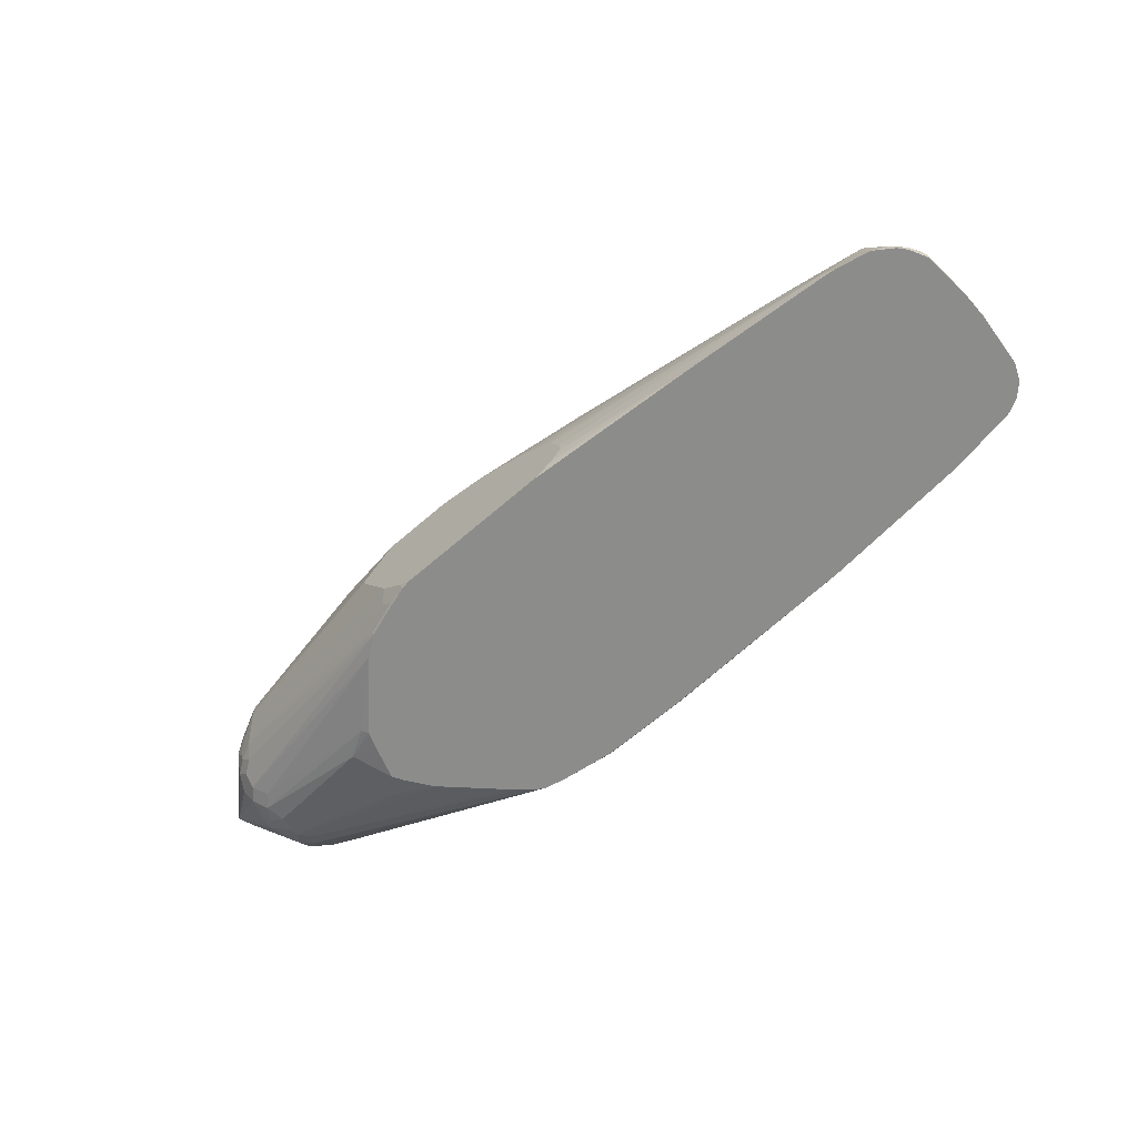
<metadata>
{"format":"obj","ext":"obj","renderer":"f3d","projection":"perspective","resolution":1024,"background":"white","views":[{"elev":-64.1,"azim":41.4,"up":"+Y"}]}
</metadata>
<code>
v 0.08837 0.4955 -0.1946
v 0.08837 0.4778 -0.1946
v 0.07067 0.5309 -0.1946
v 0.3362 0.4601 -0.1769
v 0.07067 0.4601 -0.1946
v 0.3362 0.4299 -0.1769
v 0.05297 0.5485 -0.1946
v 0.3008 0.4955 -0.1769
v 0.5307 0.4424 -0.1592
v 0.5474 0.4299 -0.1582
v 0.03527 0.4424 -0.1946
v 0.03527 0.4299 -0.1883
v -0.01769 0.5839 -0.1946
v 0.1769 0.5662 -0.1769
v 0.513 0.4601 -0.1592
v 0.6192 0.4778 -0.1415
v 0.6546 0.4424 -0.1415
v 0.6546 0.4299 -0.1415
v -0.08835 0.4424 -0.1946
v -0.08835 0.4299 -0.1883
v -0.05295 0.6016 -0.1946
v 0.1415 0.5839 -0.1769
v 0.3008 0.5662 -0.1592
v 0.4953 0.5309 -0.1415
v 0.575 0.5574 -0.115
v 0.6458 0.4866 -0.1327
v 0.634 0.4748 -0.1386
v 0.1061 0.6016 -0.1769
v 0.6635 0.4689 -0.1327
v 0.6782 0.4483 -0.1297
v 0.6598 0.4299 -0.1389
v -0.0972 0.4335 -0.1902
v -0.1768 0.4299 -0.1769
v -0.1237 0.4601 -0.1946
v -0.101 0.4299 -0.1874
v -0.1591 0.6016 -0.1946
v -0.01769 0.6547 -0.1769
v 0.1769 0.6193 -0.1592
v 0.407 0.5662 -0.1415
v 0.5543 0.5721 -0.1121
v 0.6458 0.5574 -0.09732
v 0.345 0.6105 -0.1327
v 0.6812 0.4866 -0.115
v 0.6782 0.4299 -0.1297
v 0.6775 0.4299 -0.1301
v 0.6959 0.4306 -0.1121
v -0.1997 0.4299 -0.1716
v -0.2034 0.4335 -0.1725
v -0.1591 0.4778 -0.1946
v -0.1768 0.5839 -0.1946
v -0.3007 0.6193 -0.1769
v -0.2653 0.637 -0.1769
v -0.1945 0.6547 -0.1769
v -0.01179 0.6783 -0.1651
v 0.08837 0.6547 -0.1592
v 0.09427 0.6783 -0.1474
v 0.6251 0.5721 -0.09437
v 0.3244 0.6252 -0.1297
v 0.1297 0.696 -0.1297
v 0.6458 0.5751 -0.07959
v 0.6635 0.5751 -0.0619
v 0.6635 0.5397 -0.09732
v 0.6812 0.5043 -0.09732
v 0.6989 0.4866 -0.07959
v 0.6989 0.4512 -0.09732
v 0.6959 0.4299 -0.1121
v 0.7067 0.4299 -0.08744
v 0.6963 0.4299 -0.1113
v -0.207 0.4299 -0.1697
v -0.1857 0.4866 -0.1902
v -0.1768 0.4955 -0.1946
v -0.5749 0.5751 -0.1017
v -0.5926 0.5928 -0.1017
v -0.1945 0.5662 -0.1946
v -0.3007 0.5839 -0.1769
v -0.5307 0.637 -0.1238
v -0.513 0.6547 -0.1238
v -0.5484 0.69 -0.1062
v -0.3361 0.6547 -0.1592
v -0.3007 0.6724 -0.1592
v -0.2004 0.6665 -0.171
v -0.01179 0.7137 -0.1474
v -0.1886 0.6783 -0.1651
v 0.6104 0.5928 -0.07959
v 0.2005 0.696 -0.1121
v 0.07657 0.7137 -0.1297
v 0.6281 0.6105 -0.02653
v 0.6576 0.5869 -0.03832
v 0.6605 0.5898 -0.02358
v 0.6782 0.5721 -0.005892
v 0.6812 0.5574 -0.02653
v 0.6812 0.5397 -0.0619
v 0.7077 0.4778 -0.05306
v 0.7048 0.4748 -0.0678
v 0.7077 0.4601 -0.07075
v 0.714 0.4299 -0.005135
v -0.2139 0.4299 -0.1656
v -0.6103 0.5574 -0.06632
v -0.5661 0.5603 -0.09437
v -0.5926 0.5751 -0.09289
v -0.1945 0.5309 -0.1946
v -0.5838 0.6016 -0.1062
v -0.5307 0.6193 -0.1238
v -0.3715 0.5839 -0.1592
v -0.6074 0.6016 -0.09437
v -0.6103 0.6281 -0.1017
v -0.5838 0.6547 -0.1062
v -0.5329 0.6547 -0.1194
v -0.5683 0.69 -0.1017
v -0.5543 0.7019 -0.1003
v -0.3066 0.6841 -0.1533
v -0.2181 0.7019 -0.1533
v 0.02347 0.7313 -0.1297
v -0.06475 0.749 -0.1297
v -0.2063 0.7137 -0.1474
v 0.572 0.6075 -0.07664
v 0.5868 0.6046 -0.07369
v 0.5927 0.6105 -0.0619
v 0.1474 0.7137 -0.1121
v 0.04117 0.749 -0.1121
v 0.6428 0.6075 -0.005892
v 0.6399 0.6046 -0.02063
v 0.5927 0.6281 -0.00884
v 0.6192 0.6193 3.46e-06
v 0.6782 0.5721 0.01179
v 0.69 0.5485 3.46e-06
v 0.7077 0.4955 -0.01768
v 0.714 0.4299 0.0302
v -0.2375 0.4299 -0.1466
v -0.5926 0.5397 -0.05748
v -0.6133 0.5544 -0.05895
v -0.6988 0.6458 -0.01326
v -0.6148 0.6281 -0.09732
v -0.7018 0.6547 -0.01179
v -0.7033 0.6635 -0.00884
v -0.6148 0.6812 -0.07959
v -0.606 0.6989 -0.07959
v -0.6074 0.6547 -0.09437
v -0.5883 0.6812 -0.09732
v -0.586 0.6724 -0.1017
v -0.5706 0.6989 -0.09732
v -0.572 0.7196 -0.08254
v -0.5425 0.7137 -0.09437
v -0.342 0.7019 -0.1356
v -0.2948 0.696 -0.1474
v -0.1532 0.749 -0.1297
v -0.04705 0.7668 -0.1121
v -0.3302 0.7137 -0.1297
v 0.02347 0.7668 -0.09437
v 0.5573 0.6281 -0.04421
v 0.04412 0.7697 -0.07959
v 0.07952 0.7697 -0.0619
v 0.168 0.752 -0.04421
v 0.6428 0.6075 0.02948
v 0.5838 0.637 0.01769
v 0.1592 0.7608 -0.01768
v 0.5956 0.6311 0.02359
v 0.6192 0.6193 0.03538
v 0.6605 0.5898 0.04717
v 0.6664 0.578 0.05896
v 0.6841 0.5603 0.02359
v 0.69 0.5485 0.01769
v 0.7048 0.5102 0.02064
v 0.7077 0.4955 0.05307
v 0.7077 0.4424 0.1061
v 0.7077 0.4299 0.1061
v -0.2519 0.4299 -0.1332
v -0.5749 0.522 -0.03979
v -0.6103 0.5397 -0.03979
v -0.7018 0.6429 -0.005892
v -0.721 0.6635 0.008847
v -0.7099 0.6679 3.46e-06
v -0.606 0.7166 -0.0619
v -0.5883 0.7343 -0.0619
v -0.5883 0.7166 -0.07959
v -0.5602 0.7313 -0.07664
v -0.1355 0.7668 -0.1121
v -0.06475 0.7844 -0.09437
v -0.01179 0.7844 -0.07664
v 0.008718 0.7874 -0.0619
v 0.04412 0.7874 -0.04421
v 0.06182 0.7874 -0.02653
v 0.631 0.6134 0.04127
v 0.05297 0.7962 3.46e-06
v 0.23 0.7431 0.01769
v 0.1592 0.7608 0.03538
v 0.1592 0.7564 0.05526
v 0.1946 0.7387 0.07298
v 0.6635 0.5751 0.07517
v 0.6487 0.5957 0.05896
v 0.6458 0.5928 0.07517
v 0.6812 0.522 0.1106
v 0.6841 0.525 0.09434
v 0.6841 0.5427 0.05896
v 0.7018 0.5072 0.05896
v 0.6989 0.522 0.0398
v 0.7032 0.5131 0.03757
v 0.7032 0.4955 0.07298
v 0.7032 0.4601 0.1084
v 0.7018 0.4424 0.118
v 0.7018 0.4299 0.118
v -0.3287 0.4299 -0.05824
v -0.3302 0.4306 -0.05895
v -0.5926 0.522 -0.02211
v -0.6133 0.5368 -0.02358
v -0.6251 0.5427 0.005899
v -0.6074 0.6488 0.1121
v -0.6133 0.6783 0.1002
v -0.6103 0.6945 0.09728
v -0.6103 0.7122 0.0796
v -0.5926 0.7299 0.0796
v -0.7165 0.6679 0.008847
v -0.6251 0.5427 0.02359
v -0.6103 0.5397 0.06191
v -0.6221 0.5633 0.0737
v -0.6103 0.5751 0.09728
v -0.6251 0.6134 0.09434
v -0.6074 0.6134 0.1121
v -0.6074 0.7313 -0.03537
v -0.586 0.7387 -0.05306
v -0.572 0.7372 -0.06485
v -0.1473 0.7726 -0.1003
v -0.09425 0.7903 -0.08254
v -0.08245 0.7844 -0.09437
v -0.07065 0.7962 -0.07075
v -0.01769 0.7962 -0.05306
v 0.01757 0.7962 -0.03537
v -0.01769 0.8139 3.46e-06
v 0.6281 0.5928 0.09286
v 0.5307 0.6326 0.07298
v 0.6192 0.5972 0.09067
v 0.03527 0.7962 0.03538
v 0.03527 0.7918 0.05526
v 0.07067 0.7741 0.07298
v 0.1592 0.7387 0.09067
v 0.1415 0.7313 0.1121
v 0.1769 0.7313 0.09434
v 0.6458 0.5574 0.1106
v 0.6812 0.5043 0.1194
v 0.6959 0.4424 0.1298
v 0.6855 0.5131 0.1084
v 0.6989 0.5043 0.07517
v 0.6546 0.5309 0.1239
v 0.6458 0.522 0.1371
v 0.6959 0.4299 0.1298
v -0.3552 0.4299 -0.02027
v -0.3892 0.4468 -0.03756
v -0.5838 0.5176 -0.01987
v -0.5956 0.519 -0.005892
v -0.6074 0.525 0.005899
v -0.5956 0.6606 0.118
v -0.5926 0.6768 0.115
v -0.5926 0.7122 0.09728
v -0.5926 0.7387 0.06191
v -0.5661 0.7313 0.09434
v -0.5749 0.7387 0.0796
v -0.6074 0.7313 0.05307
v -0.5897 0.749 0.01769
v -0.5897 0.749 3.46e-06
v -0.6074 0.525 0.02359
v -0.6044 0.5279 0.03833
v -0.5926 0.522 0.04422
v -0.5926 0.5397 0.0796
v -0.5926 0.5574 0.09728
v -0.572 0.5603 0.1121
v -0.5897 0.578 0.1121
v -0.5926 0.5928 0.115
v -0.5838 0.6193 0.1239
v -0.5683 0.7564 -0.01768
v -0.5484 0.7608 -0.01768
v -0.165 0.7903 -0.06485
v -0.08835 0.7962 -0.07075
v -0.05295 0.8139 -0.01768
v -0.03525 0.8139 0.01769
v 0.6104 0.5928 0.1017
v 0.6015 0.5839 0.1128
v 0.01757 0.7962 0.05307
v -0.01769 0.7962 0.07075
v -0.0001315 0.7918 0.07298
v 0.03527 0.7741 0.09067
v 0.01757 0.7668 0.1121
v 0.03527 0.749 0.1298
v 0.6281 0.5574 0.1194
v 0.6458 0.4866 0.1548
v 0.6723 0.4955 0.1305
v 0.6782 0.4424 0.1474
v 0.6886 0.4299 0.1397
v 0.6192 0.5485 0.1305
v 0.575 0.5574 0.1371
v -0.3597 0.4299 -0.01286
v -0.5838 0.5131 3.46e-06
v -0.5602 0.6606 0.1356
v -0.5749 0.6945 0.115
v -0.5484 0.7137 0.1121
v -0.5838 0.7498 0.03538
v -0.5749 0.7564 0.02653
v -0.3361 0.696 0.1651
v -0.2653 0.7313 0.1474
v -0.1591 0.7668 0.1298
v -0.5572 0.7564 0.04422
v -0.168 0.7741 0.115
v -0.168 0.7918 0.0796
v -0.0972 0.8095 0.06191
v -0.5661 0.7608 0.01769
v -0.5661 0.7608 3.46e-06
v -0.5838 0.5131 0.01769
v -0.3892 0.4424 0.05307
v -0.345 0.4335 0.0796
v -0.5749 0.522 0.06191
v -0.2502 0.4299 0.1618
v -0.2193 0.4299 0.1839
v -0.5661 0.5839 0.1239
v -0.2211 0.4335 0.1858
v -0.5484 0.637 0.1415
v -0.1414 0.8139 -0.01768
v -0.07065 0.8139 0.05307
v 0.4776 0.6252 0.1121
v 0.3539 0.6193 0.1482
v 0.5838 0.5662 0.1305
v 0.2123 0.69 0.1305
v -0.01769 0.7431 0.1482
v -0.01769 0.7844 0.09434
v -0.03525 0.7668 0.1298
v -0.03525 0.749 0.1474
v 0.6369 0.4778 0.1592
v 0.6546 0.4299 0.1639
v 0.6635 0.4512 0.1548
v 0.6605 0.4778 0.1474
v 0.6104 0.5043 0.1548
v 0.6581 0.4299 0.1622
v 0.683 0.4299 0.145
v 0.5396 0.5397 0.1548
v -0.3641 0.4299 -0.005135
v -0.3656 0.4306 -0.005892
v -0.5484 0.6547 0.1415
v -0.5661 0.6923 0.1194
v -0.3361 0.6724 0.1769
v -0.1414 0.7196 0.171
v -0.1414 0.7313 0.1651
v -0.3538 0.6746 0.1725
v -0.1591 0.749 0.1474
v -0.08835 0.7844 0.1121
v -0.5484 0.7608 0.03538
v -0.1503 0.8095 0.04422
v -0.0972 0.7918 0.09728
v -0.08835 0.8139 0.05307
v -0.1414 0.8139 0.03538
v -0.3464 0.4299 0.04789
v -0.3375 0.4299 0.07223
v -0.1662 0.4299 0.2016
v -0.168 0.4335 0.2034
v -0.1857 0.4512 0.2034
v -0.1768 0.4778 0.2123
v -0.2299 0.5662 0.2123
v -0.07065 0.8021 0.07665
v 0.345 0.6105 0.1548
v 0.5484 0.5485 0.1482
v 0.01757 0.7078 0.1659
v 0.2654 0.6193 0.1659
v -0.0001315 0.7137 0.1651
v -0.106 0.7313 0.1651
v 0.6015 0.4955 0.1592
v 0.5307 0.4778 0.1769
v 0.5838 0.4424 0.1769
v 0.6067 0.4299 0.1743
v 0.5307 0.5309 0.1592
v 0.2565 0.6105 0.1725
v 0.345 0.5751 0.1725
v -0.283 0.637 0.1946
v -0.1768 0.6193 0.2123
v -0.2299 0.6547 0.1946
v -0.1414 0.6724 0.1946
v -0.106 0.7196 0.171
v -0.1389 0.4299 0.2098
v -0.1591 0.4601 0.2123
v -0.2122 0.5839 0.2123
v 0.008718 0.6989 0.1725
v -0.0972 0.7166 0.1725
v 0.3362 0.5662 0.1769
v 0.1769 0.5839 0.1946
v 0.03527 0.5839 0.2123
v 0.07067 0.5662 0.2123
v 0.5838 0.4299 0.1769
v 0.6015 0.4299 0.175
v 0.1238 0.5309 0.2123
v 0.1415 0.5131 0.2123
v 0.1592 0.4778 0.2123
v 0.008718 0.6635 0.1902
v 0.1857 0.5928 0.1902
v -0.07065 0.6193 0.2123
v -0.08835 0.6724 0.1946
v -0.0795 0.6812 0.1902
v -0.1237 0.4299 0.2123
v -0.1414 0.4424 0.2123
v 0.08837 0.6193 0.1946
v -0.0001315 0.6016 0.2123
v 0.1592 0.4601 0.2123
v 0.3716 0.4299 0.1946
v -0.0001315 0.6547 0.1946
v 0.1113 0.4299 0.2123
v 0.1415 0.4424 0.2123
f 1 2 5
f 226 228 227
f 228 274 232
f 228 273 315
f 228 315 347
f 228 347 346
f 228 346 316
f 228 316 274
f 229 231 275
f 229 275 276
f 229 276 238
f 231 237 236
f 231 236 275
f 232 274 316
f 232 316 277
f 232 277 233
f 233 277 278
f 233 278 279
f 233 279 234
f 234 279 280
f 235 280 281
f 235 281 236
f 226 273 228
f 236 281 282
f 225 315 273
f 223 315 272
f 214 262 309
f 214 309 263
f 214 263 216
f 214 216 215
f 216 263 264
f 216 264 265
f 216 265 266
f 216 266 218
f 216 218 217
f 218 266 267
f 218 267 268
f 219 259 269
f 219 269 220
f 220 269 270
f 220 270 221
f 221 270 315
f 221 315 271
f 221 271 223
f 221 223 222
f 223 272 224
f 223 271 315
f 225 272 315
f 214 261 262
f 236 282 275
f 238 283 244
f 254 256 300
f 254 300 296
f 254 296 295
f 255 294 297
f 255 297 298
f 255 298 299
f 255 299 301
f 255 301 256
f 256 301 302
f 256 302 303
f 256 303 300
f 257 295 258
f 258 295 296
f 258 296 304
f 258 304 305
f 258 305 259
f 259 305 269
f 260 306 262
f 260 262 261
f 262 306 307
f 262 307 308
f 254 295 257
f 238 276 283
f 253 294 255
f 252 292 293
f 238 244 243
f 239 244 284
f 239 284 285
f 239 285 286
f 239 286 240
f 240 287 245
f 240 286 287
f 244 283 276
f 244 276 288
f 244 288 319
f 244 319 289
f 244 289 329
f 244 329 284
f 246 290 247
f 247 290 248
f 248 291 249
f 248 290 291
f 249 291 306
f 249 306 260
f 249 260 250
f 251 292 252
f 253 293 294
f 262 308 309
f 214 260 261
f 212 259 219
f 180 226 181
f 181 226 227
f 181 227 228
f 181 228 182
f 182 228 184
f 183 229 191
f 183 191 190
f 183 188 230
f 183 230 231
f 183 231 229
f 184 228 232
f 184 232 186
f 184 186 185
f 186 232 233
f 186 233 187
f 187 233 234
f 187 234 188
f 188 234 280
f 188 280 235
f 188 235 236
f 188 236 237
f 179 226 180
f 188 237 231
f 178 226 179
f 178 272 225
f 171 211 212
f 171 212 172
f 171 206 213
f 171 213 214
f 171 214 215
f 171 215 216
f 171 216 217
f 171 217 218
f 171 218 207
f 172 212 174
f 172 174 173
f 174 212 219
f 174 219 220
f 174 220 221
f 174 221 176
f 174 176 175
f 176 221 177
f 177 222 223
f 177 223 224
f 177 221 222
f 178 224 272
f 178 225 226
f 213 260 214
f 188 231 230
f 189 238 192
f 206 250 260
f 206 260 213
f 207 251 208
f 207 218 268
f 207 268 314
f 207 314 335
f 207 335 292
f 207 292 251
f 208 251 252
f 208 252 209
f 209 252 293
f 209 293 253
f 209 253 210
f 210 253 211
f 211 254 212
f 211 253 255
f 211 255 256
f 211 256 254
f 212 254 257
f 212 257 258
f 212 258 259
f 205 250 206
f 189 191 238
f 205 249 250
f 203 248 204
f 191 229 238
f 192 239 240
f 192 240 241
f 192 241 198
f 192 198 242
f 192 242 193
f 192 238 243
f 192 243 244
f 192 244 239
f 193 242 195
f 193 195 194
f 195 197 196
f 195 242 198
f 198 241 199
f 199 241 240
f 199 240 200
f 200 240 245
f 200 245 201
f 202 246 203
f 203 246 247
f 203 247 248
f 204 248 249
f 171 210 211
f 263 265 264
f 263 310 311
f 338 372 391
f 338 391 373
f 338 373 361
f 338 361 339
f 350 374 351
f 351 374 375
f 351 375 353
f 351 353 352
f 353 375 394
f 353 394 393
f 353 393 400
f 353 400 401
f 353 401 397
f 353 397 387
f 353 387 386
f 353 386 385
f 353 385 382
f 353 382 381
f 353 381 396
f 353 396 390
f 353 390 370
f 337 372 338
f 353 370 376
f 337 371 372
f 337 369 370
f 321 324 358
f 322 355 323
f 323 355 342
f 324 360 358
f 324 361 360
f 325 362 363
f 325 363 364
f 325 364 365
f 325 365 326
f 326 330 327
f 329 332 366
f 329 366 362
f 332 356 359
f 332 359 367
f 332 367 368
f 332 368 379
f 332 379 366
f 335 354 369
f 335 369 337
f 335 337 340
f 335 340 336
f 337 370 371
f 318 359 356
f 353 376 354
f 358 360 377
f 370 391 372
f 370 372 371
f 373 391 392
f 373 392 378
f 374 393 394
f 374 394 375
f 377 378 392
f 377 392 388
f 380 389 395
f 380 395 396
f 380 396 381
f 383 397 398
f 388 392 391
f 388 391 399
f 388 399 395
f 388 395 389
f 390 396 399
f 390 399 391
f 395 399 396
f 397 401 398
f 398 401 400
f 370 390 391
f 354 376 369
f 369 376 370
f 368 389 380
f 358 377 367
f 358 367 359
f 360 361 378
f 360 378 377
f 361 373 378
f 362 366 363
f 363 366 379
f 363 379 380
f 363 380 381
f 363 381 382
f 363 382 385
f 363 385 364
f 364 383 384
f 364 384 365
f 364 385 386
f 364 386 387
f 364 387 397
f 364 397 383
f 367 377 388
f 367 388 389
f 367 389 368
f 368 380 379
f 263 309 310
f 318 358 359
f 318 357 319
f 282 323 324
f 282 324 321
f 282 321 320
f 284 325 326
f 284 326 327
f 284 327 286
f 284 286 328
f 284 328 285
f 284 329 362
f 284 362 325
f 285 328 286
f 286 327 330
f 286 330 331
f 286 331 287
f 289 319 357
f 289 357 332
f 289 332 329
f 290 333 334
f 290 334 291
f 291 334 333
f 291 333 306
f 281 323 282
f 292 335 336
f 281 322 323
f 279 322 280
f 263 311 265
f 265 312 266
f 265 311 313
f 265 313 312
f 266 312 267
f 267 312 314
f 267 314 268
f 269 305 270
f 270 305 315
f 275 317 276
f 275 282 317
f 276 318 319
f 276 319 288
f 276 317 282
f 276 282 320
f 276 320 321
f 276 321 318
f 277 316 278
f 278 322 279
f 278 316 355
f 278 355 322
f 280 322 281
f 318 321 358
f 292 336 293
f 294 336 340
f 304 343 347
f 304 347 315
f 304 315 305
f 306 333 307
f 307 333 348
f 307 348 349
f 307 349 308
f 308 349 310
f 308 310 309
f 311 350 351
f 311 351 313
f 312 313 351
f 312 351 352
f 312 352 353
f 312 353 314
f 314 353 354
f 314 354 335
f 316 346 342
f 316 342 355
f 318 356 332
f 318 332 357
f 303 347 344
f 293 336 294
f 303 346 347
f 303 345 342
f 294 340 297
f 296 300 343
f 296 343 304
f 297 337 338
f 297 338 339
f 297 339 298
f 297 340 337
f 298 339 341
f 298 341 299
f 299 342 301
f 299 341 339
f 299 339 361
f 299 361 324
f 299 324 323
f 299 323 342
f 300 303 344
f 300 344 347
f 300 347 343
f 301 342 345
f 301 345 303
f 301 303 302
f 303 342 346
f 171 209 210
f 225 273 226
f 171 207 208
f 37 54 56
f 37 56 55
f 37 55 38
f 37 53 81
f 37 81 83
f 37 83 54
f 38 55 56
f 38 56 42
f 38 42 39
f 40 42 58
f 40 58 59
f 40 59 85
f 40 85 57
f 41 60 61
f 41 61 62
f 41 57 60
f 42 56 58
f 43 63 64
f 43 64 65
f 43 65 46
f 43 62 63
f 36 52 53
f 46 65 67
f 36 51 52
f 33 49 34
f 23 37 38
f 24 39 25
f 24 38 39
f 25 40 57
f 25 57 41
f 25 41 26
f 25 39 42
f 25 42 40
f 26 41 29
f 26 29 27
f 29 41 62
f 29 62 43
f 29 43 30
f 30 44 45
f 30 45 31
f 30 43 46
f 30 46 66
f 30 66 44
f 32 35 33
f 33 47 48
f 33 48 49
f 36 50 51
f 23 28 37
f 46 67 68
f 47 69 48
f 57 85 84
f 59 82 86
f 59 86 119
f 59 119 85
f 60 84 118
f 60 118 87
f 60 87 61
f 61 87 122
f 61 122 88
f 61 88 89
f 61 89 90
f 61 90 91
f 61 91 92
f 61 92 63
f 61 63 62
f 63 92 64
f 64 93 94
f 64 94 95
f 64 95 65
f 64 92 91
f 64 91 127
f 57 84 60
f 46 68 66
f 56 59 58
f 54 114 82
f 48 70 71
f 48 71 49
f 48 69 72
f 48 72 73
f 48 73 70
f 50 74 51
f 51 75 103
f 51 103 76
f 51 76 77
f 51 77 78
f 51 78 79
f 51 79 80
f 51 80 52
f 51 74 101
f 51 101 75
f 52 80 53
f 53 80 81
f 54 82 56
f 54 83 115
f 54 115 146
f 54 146 114
f 56 82 59
f 64 127 93
f 21 28 22
f 21 53 37
f 6 31 45
f 6 45 44
f 6 44 66
f 6 66 68
f 6 68 67
f 6 67 96
f 6 96 128
f 6 128 166
f 6 166 201
f 6 201 245
f 6 245 287
f 6 287 331
f 6 331 330
f 6 330 326
f 6 326 365
f 6 365 384
f 6 384 383
f 6 383 398
f 6 398 400
f 6 400 393
f 6 393 374
f 6 18 31
f 6 374 350
f 6 10 18
f 4 10 6
f 1 5 11
f 1 11 19
f 1 19 34
f 1 34 49
f 1 49 71
f 1 71 101
f 1 101 74
f 1 74 50
f 1 50 36
f 1 36 21
f 1 21 13
f 1 13 7
f 1 7 3
f 1 3 4
f 1 4 6
f 1 6 2
f 2 6 5
f 3 7 8
f 3 8 4
f 4 8 9
f 4 9 10
f 5 6 11
f 21 37 28
f 6 350 311
f 6 310 349
f 13 21 14
f 14 21 22
f 14 22 16
f 14 16 15
f 16 23 38
f 16 38 24
f 16 24 25
f 16 25 26
f 16 26 27
f 16 27 17
f 16 22 28
f 16 28 23
f 17 27 29
f 17 29 30
f 17 30 31
f 17 31 18
f 19 20 32
f 19 32 33
f 19 33 34
f 20 35 32
f 21 36 53
f 11 20 19
f 6 311 310
f 11 12 20
f 9 17 10
f 6 349 348
f 6 348 333
f 6 333 290
f 6 290 246
f 6 246 202
f 6 202 167
f 6 167 129
f 6 129 97
f 6 97 69
f 6 69 47
f 6 47 33
f 6 33 35
f 6 35 20
f 6 20 12
f 6 12 11
f 7 13 14
f 7 14 8
f 8 15 9
f 8 14 15
f 9 15 16
f 9 16 17
f 171 208 209
f 65 95 67
f 10 17 18
f 69 97 98
f 131 169 170
f 132 170 171
f 132 171 134
f 132 134 133
f 134 171 135
f 135 171 172
f 135 172 137
f 135 137 136
f 137 173 174
f 137 174 175
f 137 175 141
f 137 141 139
f 137 139 138
f 137 172 173
f 139 141 140
f 141 175 142
f 142 176 143
f 142 175 176
f 143 176 146
f 143 146 148
f 146 176 177
f 130 169 131
f 147 177 224
f 130 204 169
f 129 168 130
f 118 151 152
f 118 152 153
f 118 153 150
f 120 147 149
f 121 124 158
f 121 158 183
f 121 183 154
f 123 150 153
f 123 153 156
f 123 156 155
f 124 155 157
f 124 157 158
f 125 154 159
f 125 159 160
f 125 160 161
f 126 162 163
f 126 163 127
f 127 163 164
f 128 164 165
f 128 165 166
f 129 167 168
f 130 168 204
f 118 149 151
f 147 224 178
f 149 179 180
f 161 195 196
f 161 196 197
f 161 197 162
f 162 197 163
f 163 197 164
f 164 197 195
f 164 195 198
f 164 198 165
f 165 198 199
f 165 199 200
f 165 200 201
f 165 201 166
f 167 202 203
f 167 203 168
f 168 203 204
f 169 205 170
f 169 204 249
f 169 249 205
f 170 206 171
f 170 205 206
f 67 95 96
f 161 194 195
f 147 178 149
f 160 194 161
f 160 192 193
f 149 180 151
f 149 178 179
f 151 180 181
f 151 181 152
f 152 181 153
f 153 181 182
f 153 182 156
f 154 183 190
f 154 190 159
f 155 184 185
f 155 185 186
f 155 186 187
f 155 187 157
f 156 182 184
f 157 187 158
f 158 187 188
f 158 188 183
f 159 189 160
f 159 190 191
f 159 191 189
f 160 189 192
f 160 193 194
f 116 149 118
f 155 156 184
f 116 118 117
f 80 112 81
f 80 110 111
f 81 112 115
f 81 115 83
f 82 113 86
f 82 114 113
f 84 116 117
f 84 117 118
f 84 85 119
f 84 119 120
f 84 120 116
f 86 113 120
f 86 120 119
f 87 121 122
f 87 118 150
f 87 150 123
f 87 123 155
f 87 155 124
f 87 124 121
f 88 122 121
f 88 121 89
f 80 111 112
f 89 121 90
f 78 80 79
f 78 109 110
f 69 98 99
f 116 120 149
f 69 99 100
f 69 100 72
f 70 73 71
f 71 75 101
f 71 73 102
f 71 102 103
f 71 103 104
f 71 104 75
f 72 100 73
f 73 100 105
f 73 105 106
f 73 106 102
f 75 104 103
f 76 103 106
f 76 106 107
f 76 107 140
f 76 140 108
f 76 108 77
f 77 109 78
f 78 110 80
f 90 121 154
f 77 108 109
f 90 125 161
f 106 137 138
f 106 138 139
f 106 139 140
f 106 140 107
f 108 140 109
f 109 141 110
f 109 140 141
f 110 141 142
f 110 142 143
f 110 143 148
f 106 136 137
f 110 144 111
f 111 148 145
f 111 145 115
f 111 115 112
f 113 114 147
f 113 147 120
f 114 146 177
f 114 177 147
f 90 154 125
f 115 145 148
f 115 148 146
f 111 144 148
f 106 135 136
f 110 148 144
f 106 134 135
f 90 126 91
f 91 126 127
f 93 96 95
f 93 95 94
f 93 127 96
f 96 164 128
f 97 129 130
f 97 130 98
f 98 130 131
f 96 127 164
f 98 170 132
f 106 133 134
f 98 131 170
f 105 133 106
f 90 161 162
f 105 132 133
f 102 106 103
f 90 162 126
f 98 100 99
f 98 105 100
f 98 132 105

</code>
